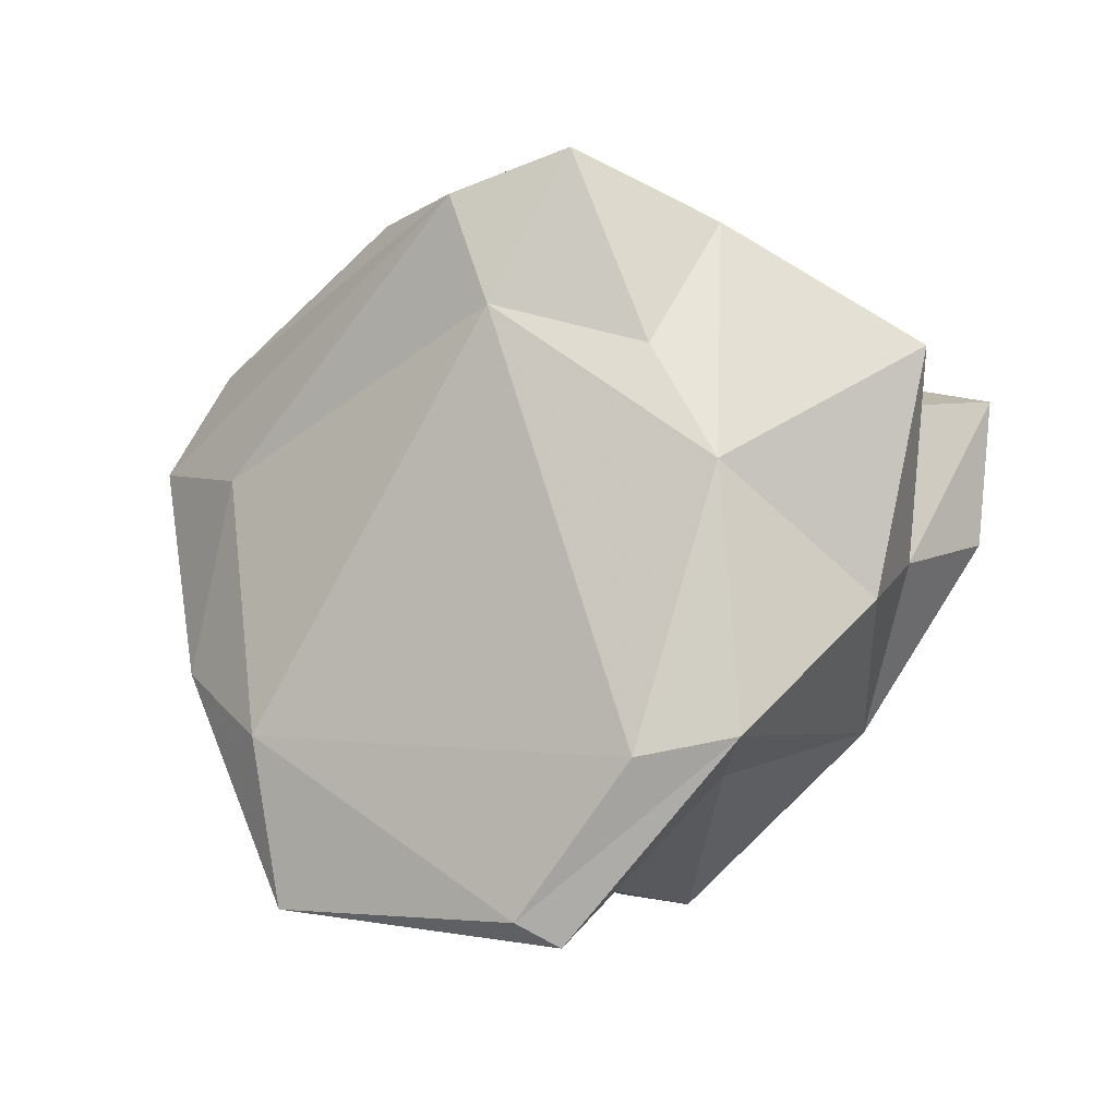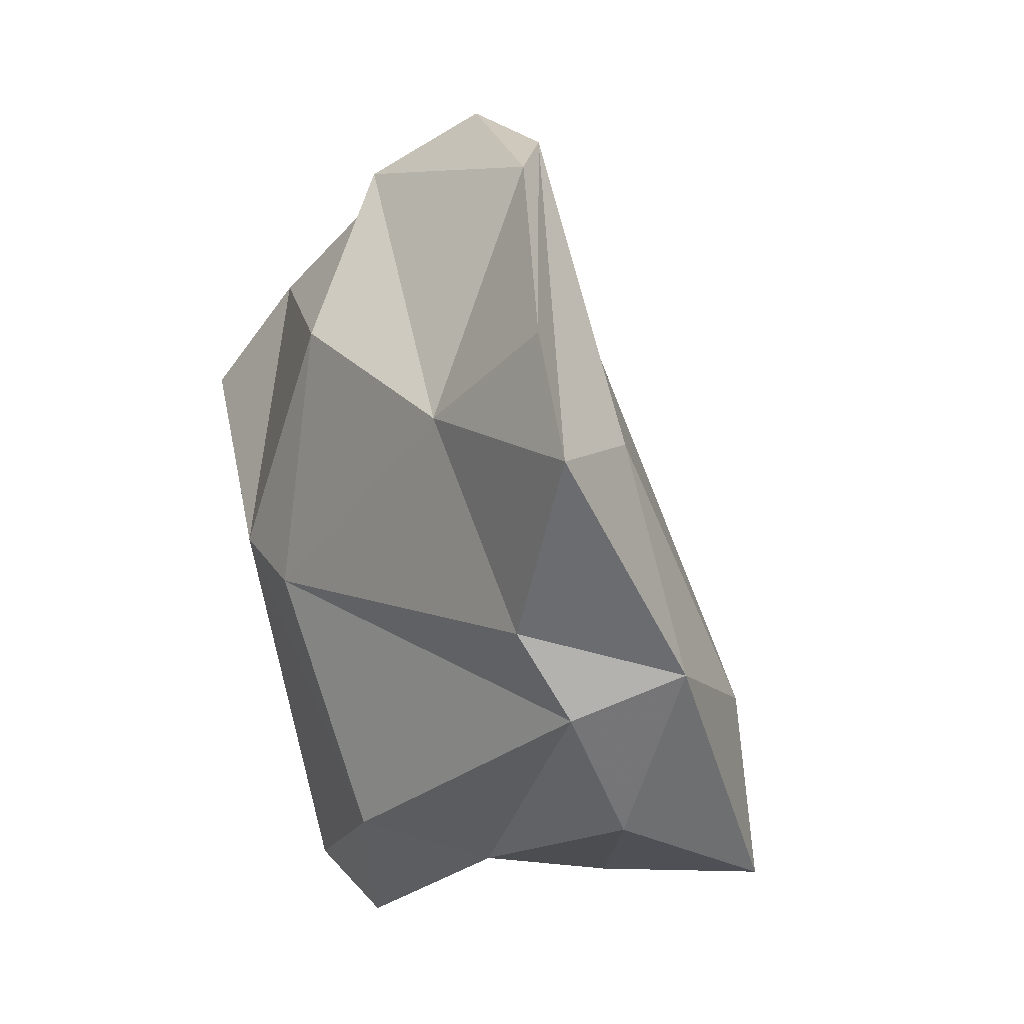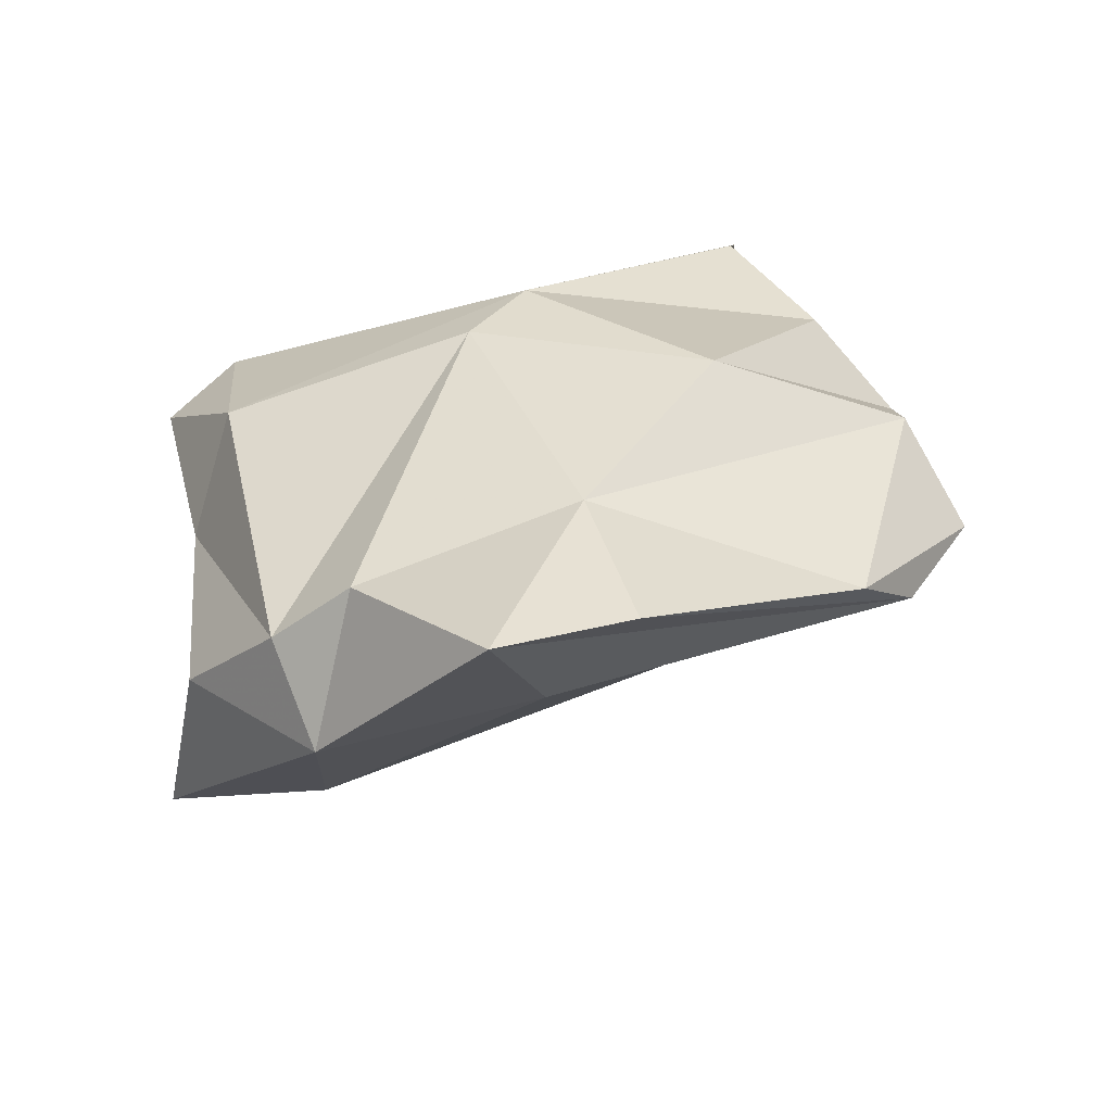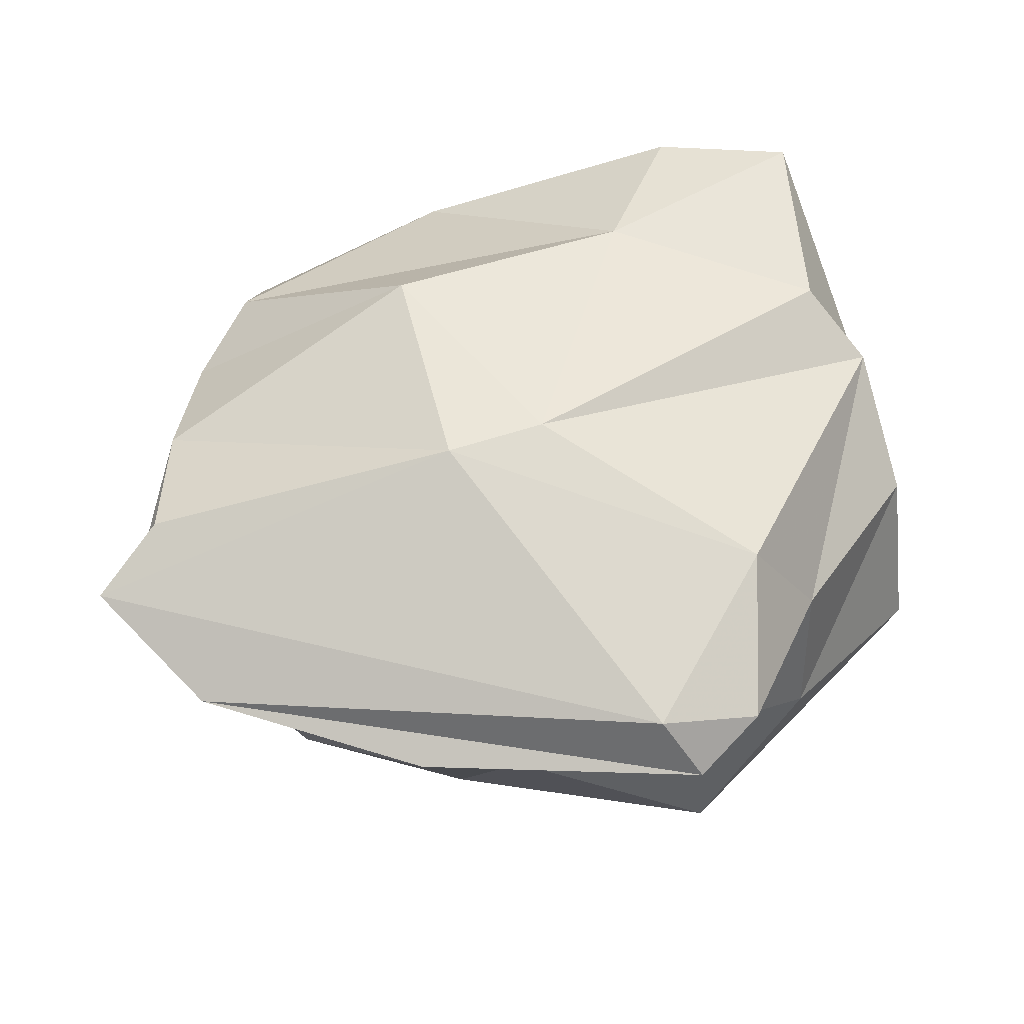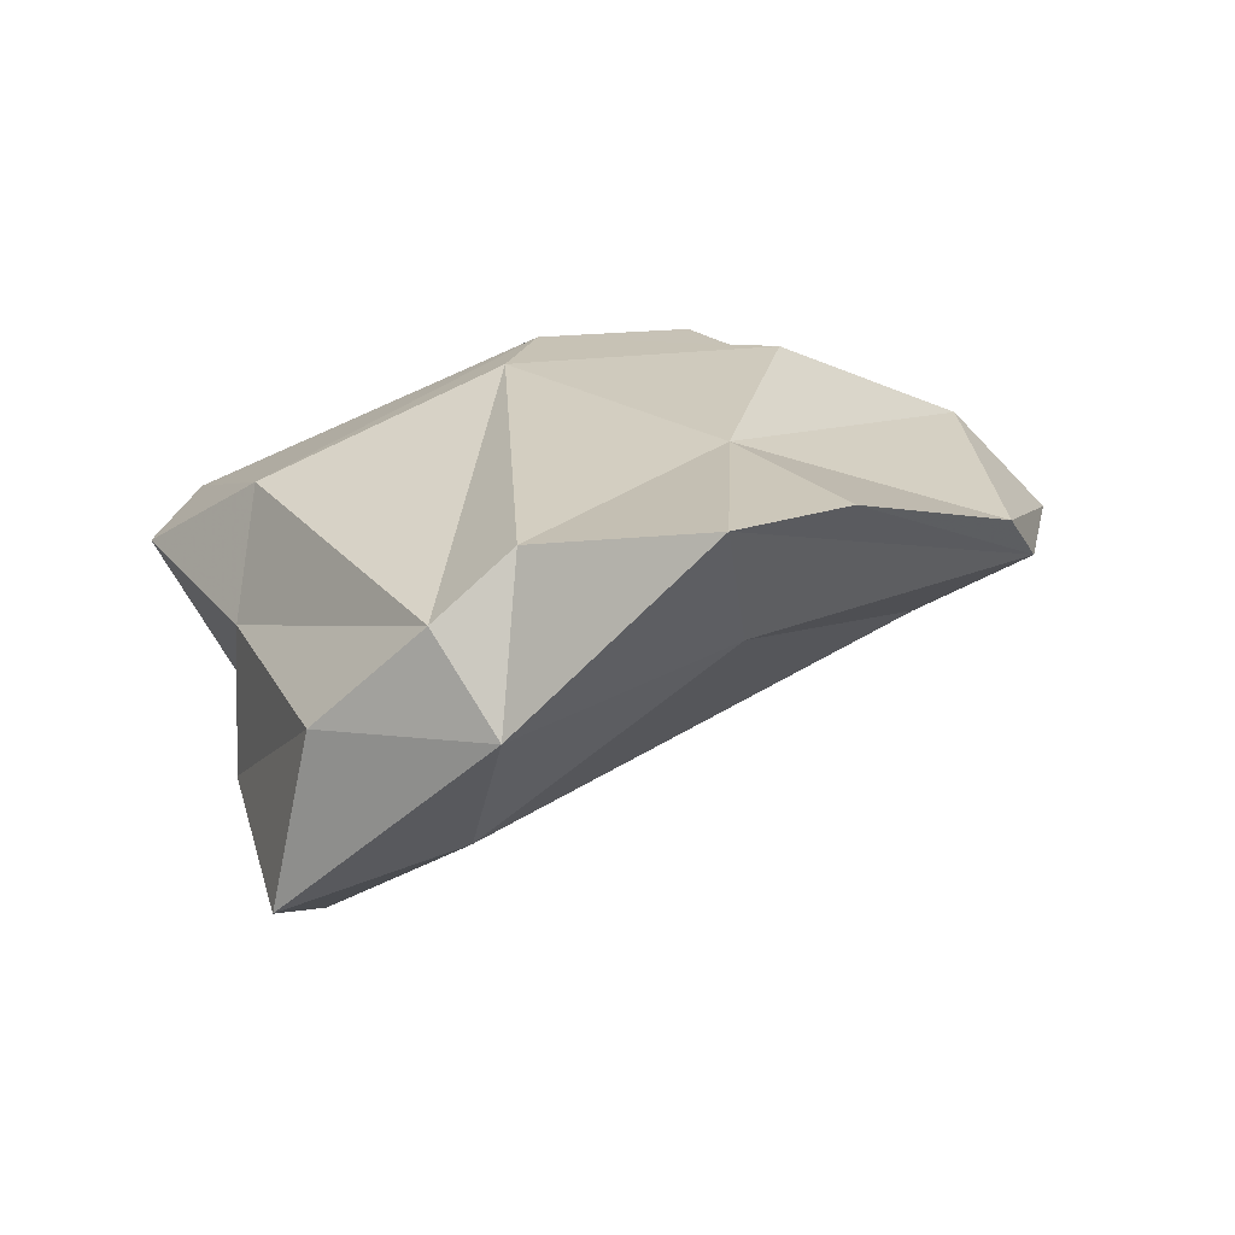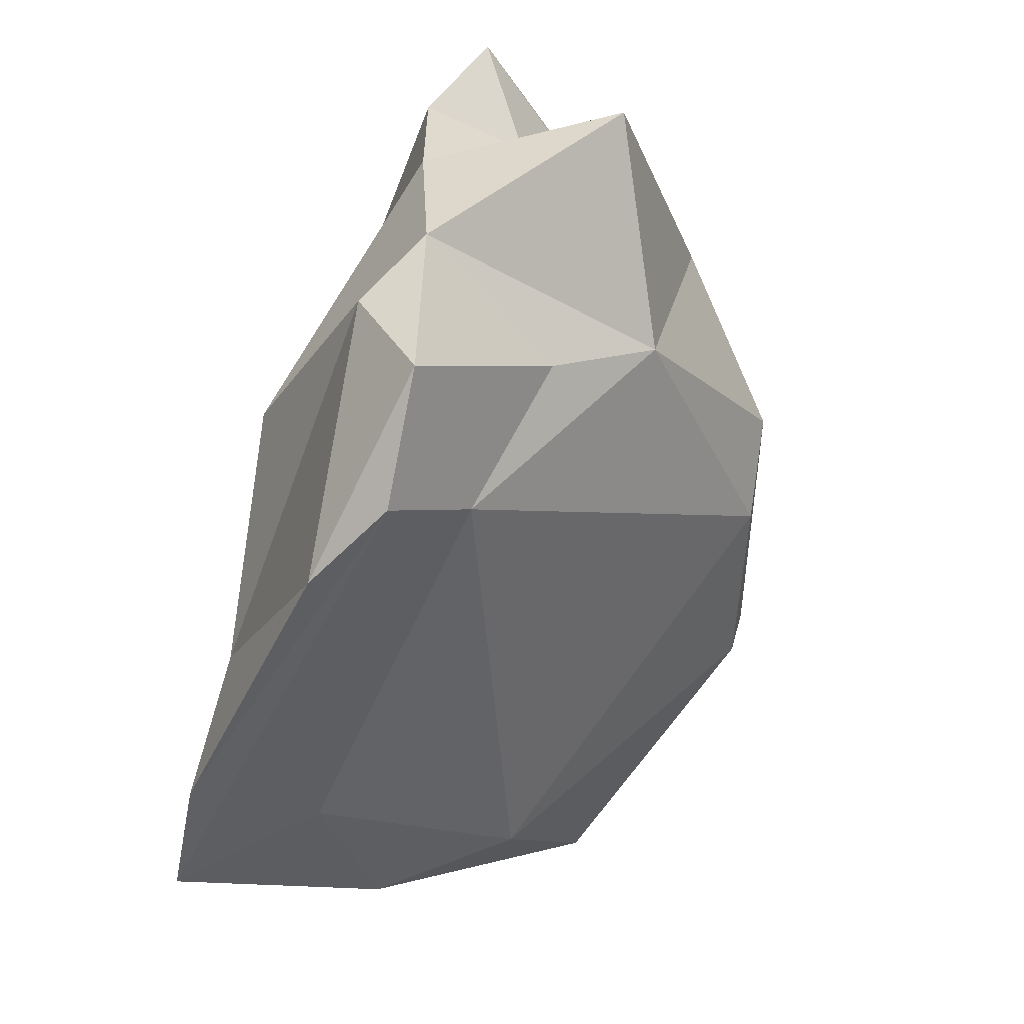
<metadata>
{"format":"obj","ext":"obj","renderer":"f3d","projection":"perspective","resolution":1024,"background":"white","views":[{"elev":-71.1,"azim":-8.0,"up":"+Y"},{"elev":-10.6,"azim":-126.0,"up":"+Z"},{"elev":39.8,"azim":-89.5,"up":"+Y"},{"elev":46.3,"azim":127.6,"up":"+Y"},{"elev":24.0,"azim":-107.7,"up":"+Y"},{"elev":67.3,"azim":-79.5,"up":"+Z"}]}
</metadata>
<code>
v 189.8 271 67.16
v 187.7 277 72.36
v 190.4 272.7 73.85
v 192.5 266.8 67
v 189.6 276.4 76.47
v 193.7 270.2 62.93
v 196.6 271.2 85.16
v 194.7 273.2 83.38
v 198.3 269.1 82.18
v 194.1 264.6 61.82
v 204.6 260.4 70.71
v 192 275.4 68.25
v 194.7 276.5 74.93
v 200.6 265.6 62.1
v 192 273.5 65.85
v 200.4 271 87.27
v 203.9 276.1 71.23
v 201.7 260.1 64.73
v 203.1 273.4 85.39
v 203.6 267.5 82
v 201.7 276.6 79
v 200.4 270.4 62.32
v 202.5 273.8 63.44
v 207.9 263.8 69
v 203.9 267.1 62.9
v 203.3 260 64.13
v 206.1 264.5 79.36
v 207.8 260.5 71.82
v 206.1 271 60.82
v 205.7 271.8 85.36
v 206.5 275.9 73.01
v 212.3 266.8 83.31
v 208.3 269.7 61.39
v 208.6 271.5 62.82
v 211.8 263.9 75.63
v 213.1 269.1 69
v 209.5 272.8 82.99
v 212.1 270 80.37
v 213.2 267.4 75.83
v 213.2 273.4 80.2
v 216 269.9 76
v 215.8 271.9 80.51
g foo
f 16 8 7
f 16 7 9
f 20 16 9
f 5 7 8
f 20 9 27
f 27 9 11
f 28 27 11
f 5 2 7
f 3 7 2
f 4 9 3
f 9 7 3
f 11 9 4
f 2 1 3
f 4 3 1
f 28 11 18
f 18 11 4
f 26 28 18
f 10 26 18
f 1 10 4
f 18 4 10
f 19 8 16
f 16 30 19
f 30 16 20
f 13 8 19
f 30 20 27
f 27 32 30
f 5 8 13
f 35 32 27
f 28 35 27
f 2 5 13
f 12 2 13
f 36 35 28
f 24 36 28
f 24 28 26
f 12 1 2
f 12 15 1
f 14 24 26
f 15 6 1
f 26 10 14
f 10 1 6
f 6 14 10
f 21 19 30
f 21 13 19
f 37 21 30
f 37 30 32
f 38 37 32
f 38 32 39
f 32 35 39
f 21 17 13
f 13 17 12
f 36 39 35
f 25 24 14
f 14 22 25
f 6 15 22
f 6 22 14
f 31 21 37
f 40 31 37
f 40 37 38
f 38 42 40
f 17 21 31
f 39 42 38
f 41 42 39
f 36 41 39
f 15 12 17
f 23 15 17
f 24 33 36
f 25 33 24
f 29 33 25
f 22 15 23
f 23 29 22
f 29 25 22
f 42 31 40
f 34 31 42
f 23 17 31
f 23 31 34
f 34 42 41
f 33 34 41
f 36 33 41
f 29 23 34
f 33 29 34
g

</code>
